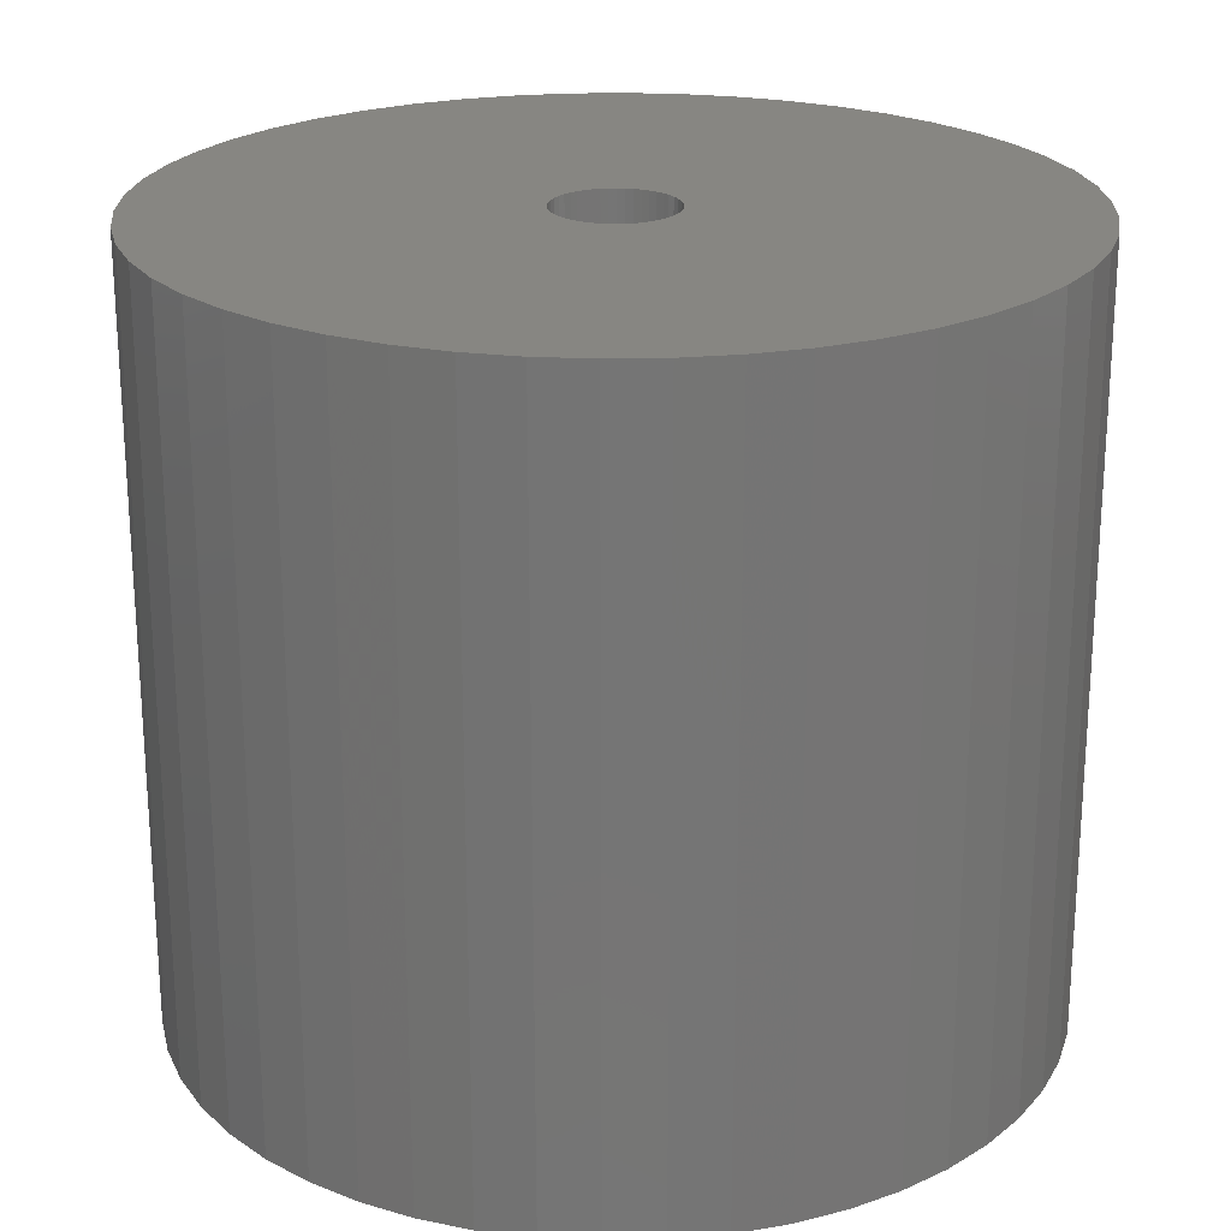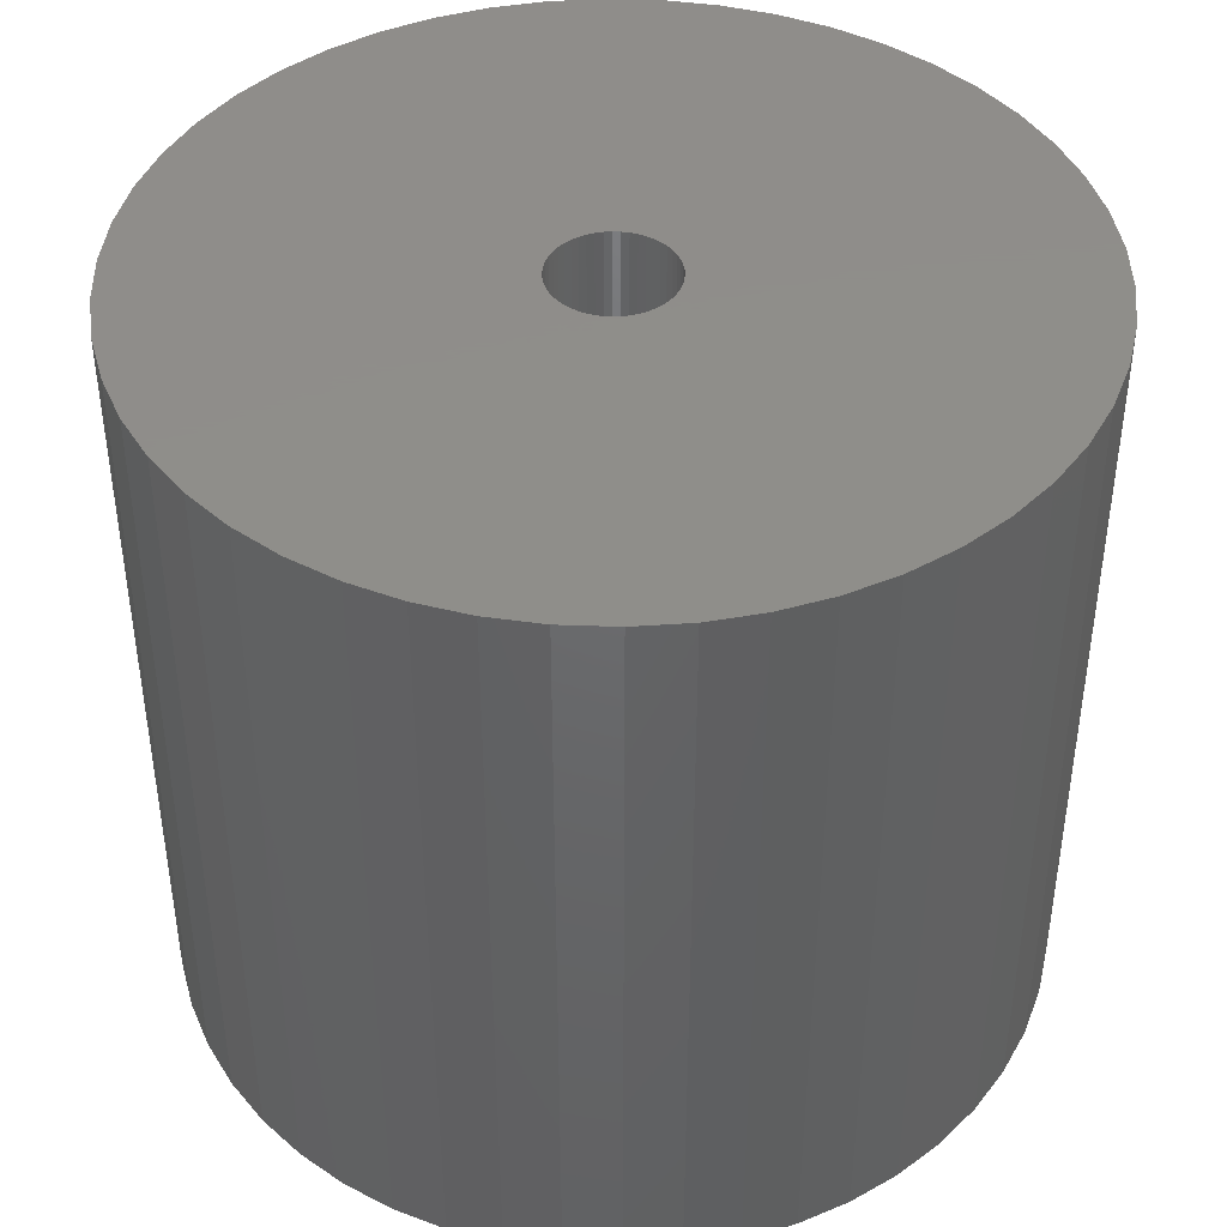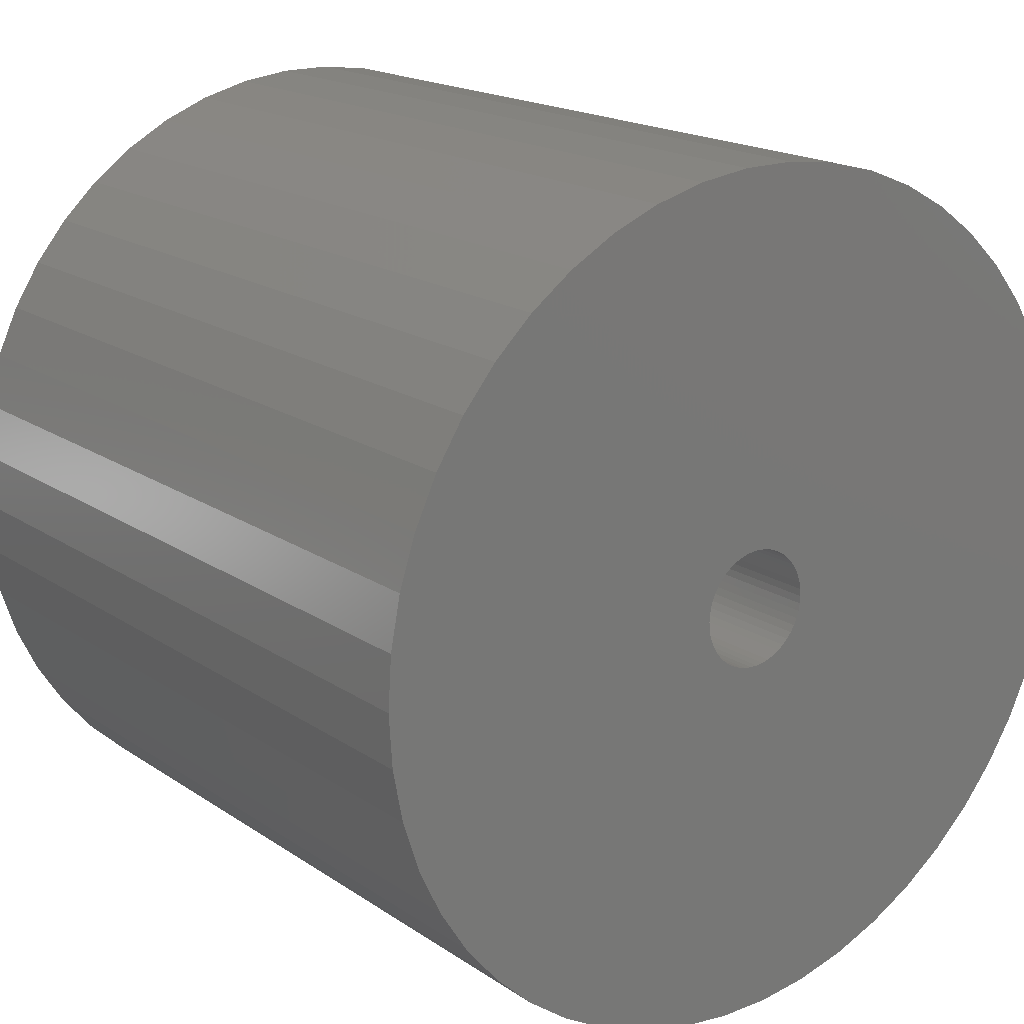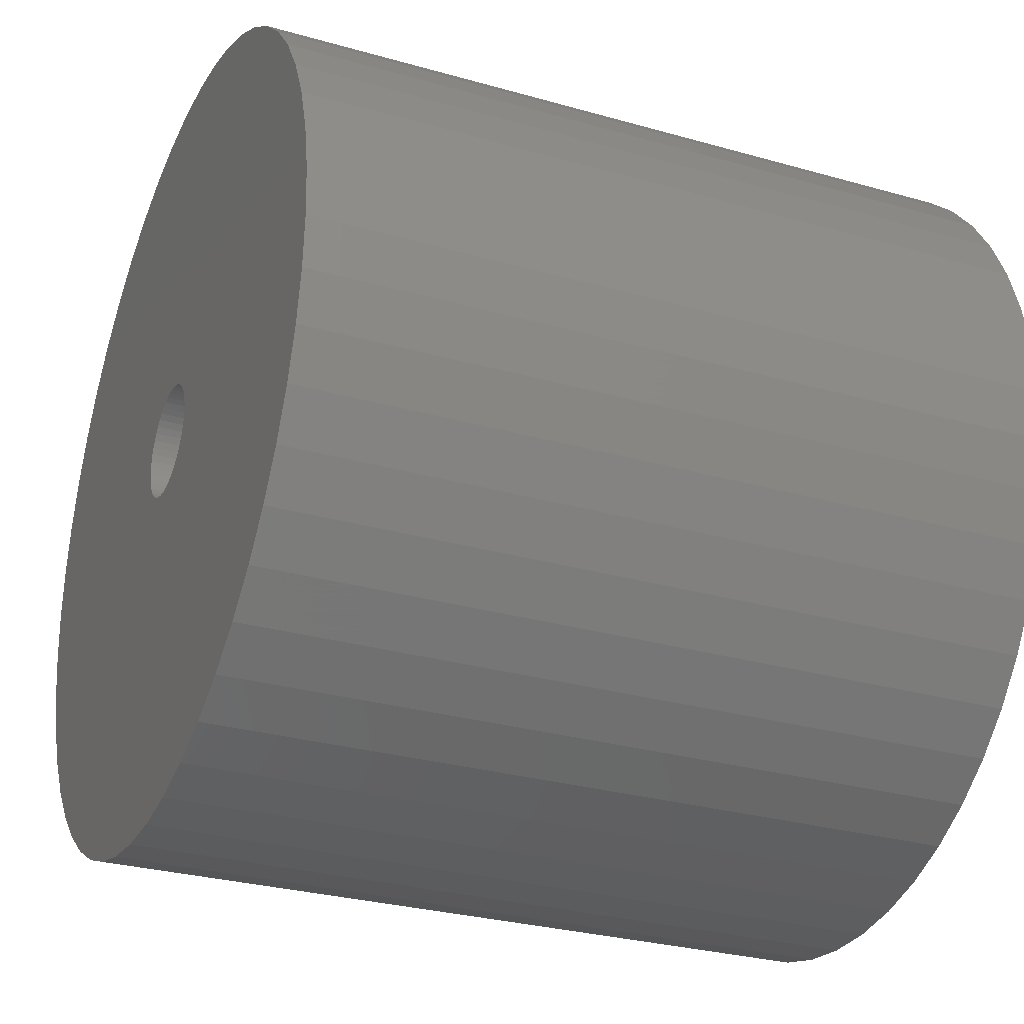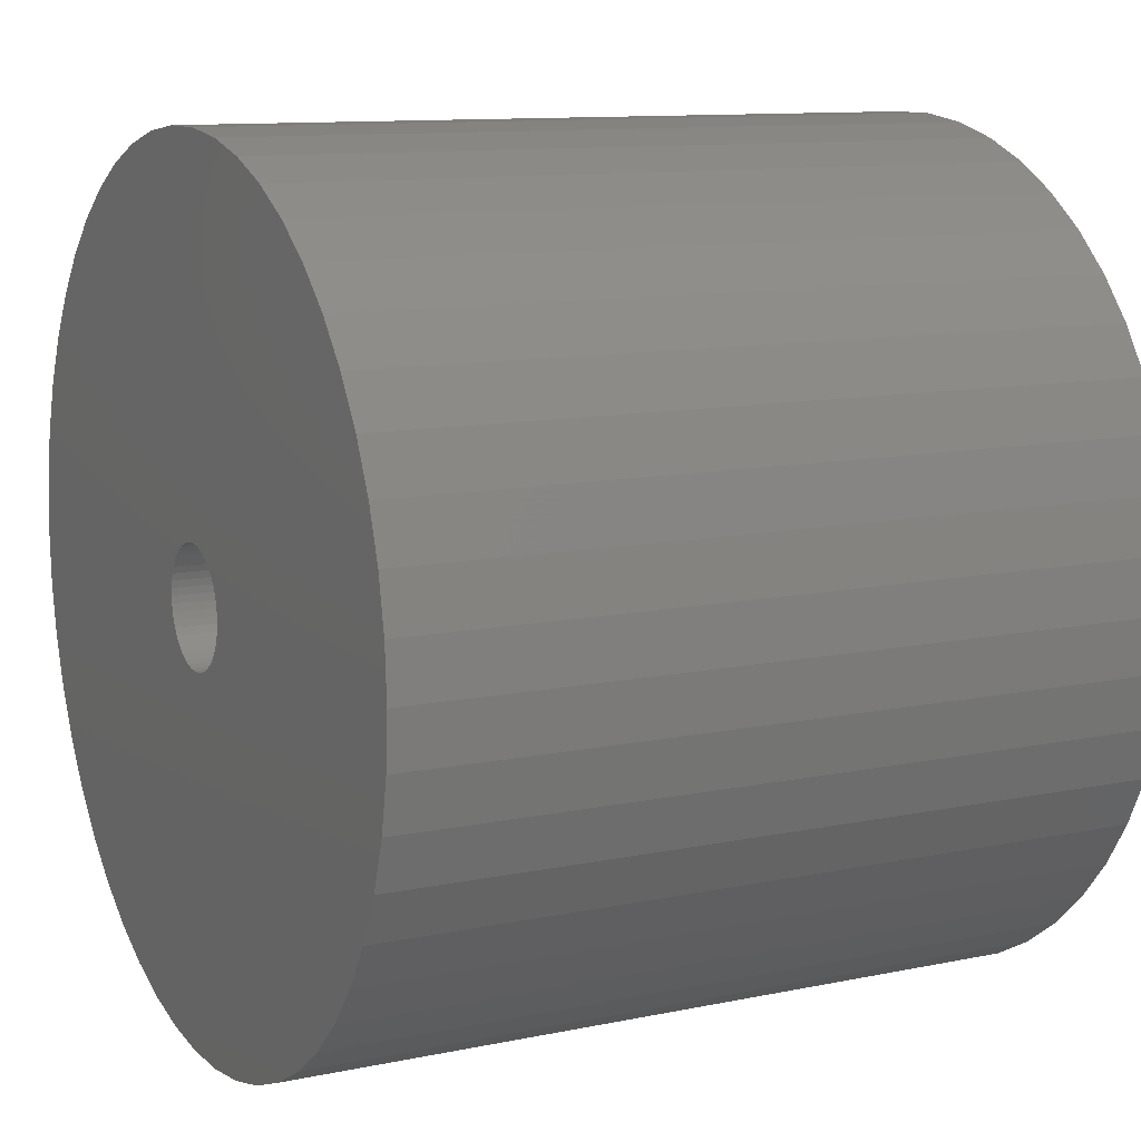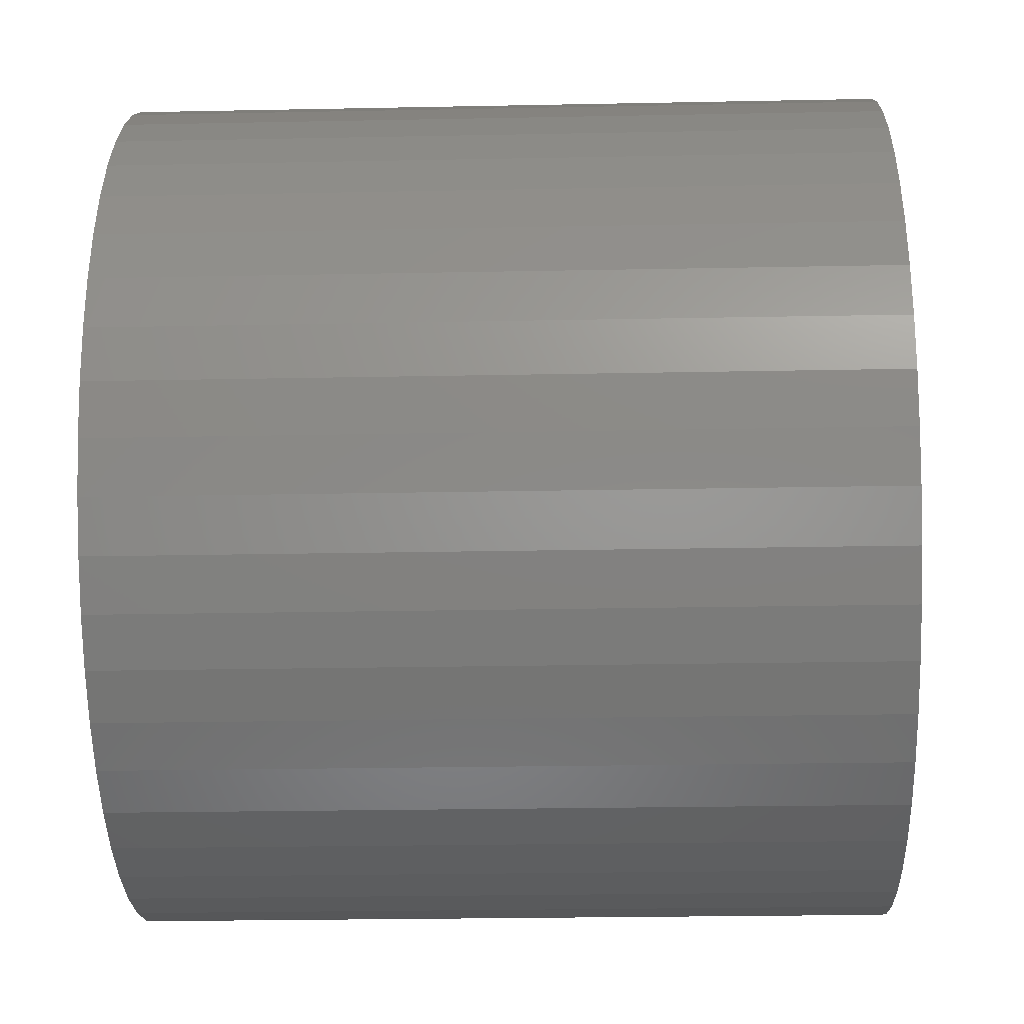
<metadata>
{"format":"stl","ext":"stl","renderer":"f3d","projection":"perspective","resolution":1024,"background":"white","views":[{"elev":22.6,"azim":-138.9,"up":"+Z"},{"elev":42.6,"azim":146.5,"up":"+Z"},{"elev":17.9,"azim":-37.7,"up":"+Y"},{"elev":-28.9,"azim":66.9,"up":"+Y"},{"elev":11.0,"azim":62.6,"up":"+Y"},{"elev":-24.1,"azim":91.9,"up":"+Y"}]}
</metadata>
<code>
# stl→obj: 200 verts, 400 faces
v 11.25 0 10
v 11.16 1.41 -10
v 11.16 1.41 10
v 11.25 0 -10
v -11.25 0 -10
v -11.16 1.41 10
v -11.16 1.41 -10
v -11.25 0 10
v 0.7064 11.23 -10
v -0.7064 11.23 10
v 0.7064 11.23 10
v -0.7064 11.23 -10
v -0.7064 -11.23 -10
v 0.7064 -11.23 10
v -0.7064 -11.23 10
v 0.7064 -11.23 -10
v 8.201 7.701 -10
v 7.171 8.668 10
v 8.201 7.701 10
v 7.171 8.668 -10
v -7.171 8.668 -10
v -8.201 7.701 10
v -7.171 8.668 10
v -8.201 7.701 -10
v -3.476 10.7 -10
v -4.79 10.18 10
v -3.476 10.7 10
v -4.79 10.18 -10
v 10.46 4.141 10
v 9.858 5.42 -10
v 9.858 5.42 10
v 10.46 4.141 -10
v 10.9 2.798 -10
v 10.9 2.798 10
v 4.79 10.18 -10
v 3.476 10.7 10
v 4.79 10.18 10
v 3.476 10.7 -10
v 6.028 9.499 10
v 6.028 9.499 -10
v -10.46 4.141 -10
v -9.858 5.42 10
v -9.858 5.42 -10
v -10.46 4.141 10
v 1.55 0 10
v 1.538 0.1943 10
v 11.16 -1.41 10
v 1.501 0.3855 10
v 1.538 -0.1943 10
v 1.441 0.5706 10
v 10.9 -2.798 10
v 1.358 0.7467 10
v 9.101 6.613 10
v 1.501 -0.3855 10
v 1.254 0.9111 10
v 10.46 -4.141 10
v 1.13 1.061 10
v 1.441 -0.5706 10
v 0.988 1.194 10
v 9.858 -5.42 10
v 0.8305 1.309 10
v 1.358 -0.7467 10
v 0.66 1.402 10
v 9.101 -6.613 10
v 0.479 1.474 10
v 2.108 11.05 10
v 1.254 -0.9111 10
v 8.201 -7.701 10
v 0.2904 1.523 10
v 0.09732 1.547 10
v -0.09732 1.547 10
v -0.2904 1.523 10
v -2.108 11.05 10
v -0.479 1.474 10
v -0.66 1.402 10
v -0.8305 1.309 10
v -6.028 9.499 10
v -0.988 1.194 10
v -1.13 1.061 10
v -1.254 0.9111 10
v 1.13 -1.061 10
v 7.171 -8.668 10
v 0.988 -1.194 10
v 6.028 -9.499 10
v 0.8305 -1.309 10
v 4.79 -10.18 10
v 0.66 -1.402 10
v 3.476 -10.7 10
v 0.479 -1.474 10
v 2.108 -11.05 10
v 0.2904 -1.523 10
v 0.09732 -1.547 10
v -0.09732 -1.547 10
v -0.2904 -1.523 10
v -2.108 -11.05 10
v -0.479 -1.474 10
v -3.476 -10.7 10
v -0.66 -1.402 10
v -4.79 -10.18 10
v -0.8305 -1.309 10
v -6.028 -9.499 10
v -0.988 -1.194 10
v -7.171 -8.668 10
v -1.13 -1.061 10
v -8.201 -7.701 10
v -1.254 -0.9111 10
v -9.101 -6.613 10
v -1.358 -0.7467 10
v -9.858 -5.42 10
v -1.441 -0.5706 10
v -10.46 -4.141 10
v -1.501 -0.3855 10
v -10.9 -2.798 10
v -1.538 -0.1943 10
v -11.16 -1.41 10
v -1.55 0 10
v -9.101 6.613 10
v -1.358 0.7467 10
v -1.441 0.5706 10
v -1.501 0.3855 10
v -10.9 2.798 10
v -1.538 0.1943 10
v -2.108 11.05 -10
v 3.476 -10.7 -10
v 4.79 -10.18 -10
v 9.101 6.613 -10
v 2.108 11.05 -10
v -9.101 6.613 -10
v -10.9 2.798 -10
v -6.028 9.499 -10
v 11.16 -1.41 -10
v 6.028 -9.499 -10
v 7.171 -8.668 -10
v 8.201 -7.701 -10
v 10.46 -4.141 -10
v 9.858 -5.42 -10
v -10.46 -4.141 -10
v -10.9 -2.798 -10
v 9.101 -6.613 -10
v 10.9 -2.798 -10
v -8.201 -7.701 -10
v -7.171 -8.668 -10
v -9.101 -6.613 -10
v -9.858 -5.42 -10
v 1.55 0 -10
v 1.538 -0.1943 -10
v 1.501 -0.3855 -10
v 1.538 0.1943 -10
v 1.441 -0.5706 -10
v 1.358 -0.7467 -10
v 1.501 0.3855 -10
v 1.254 -0.9111 -10
v 1.13 -1.061 -10
v 1.441 0.5706 -10
v 0.988 -1.194 -10
v 0.8305 -1.309 -10
v 1.358 0.7467 -10
v 0.66 -1.402 -10
v 0.479 -1.474 -10
v 2.108 -11.05 -10
v 1.254 0.9111 -10
v 0.2904 -1.523 -10
v 0.09732 -1.547 -10
v -0.09732 -1.547 -10
v -0.2904 -1.523 -10
v -2.108 -11.05 -10
v -0.479 -1.474 -10
v -3.476 -10.7 -10
v -0.66 -1.402 -10
v -4.79 -10.18 -10
v -0.8305 -1.309 -10
v -6.028 -9.499 -10
v -0.988 -1.194 -10
v -1.13 -1.061 -10
v -1.254 -0.9111 -10
v 1.13 1.061 -10
v 0.988 1.194 -10
v 0.8305 1.309 -10
v 0.66 1.402 -10
v 0.479 1.474 -10
v 0.2904 1.523 -10
v 0.09732 1.547 -10
v -0.09732 1.547 -10
v -0.2904 1.523 -10
v -0.479 1.474 -10
v -0.66 1.402 -10
v -0.8305 1.309 -10
v -0.988 1.194 -10
v -1.13 1.061 -10
v -1.254 0.9111 -10
v -1.358 0.7467 -10
v -1.441 0.5706 -10
v -1.501 0.3855 -10
v -1.538 0.1943 -10
v -1.55 0 -10
v -1.358 -0.7467 -10
v -1.441 -0.5706 -10
v -1.501 -0.3855 -10
v -1.538 -0.1943 -10
v -11.16 -1.41 -10
f 1 2 3
f 2 1 4
f 5 6 7
f 6 5 8
f 9 10 11
f 10 9 12
f 13 14 15
f 14 13 16
f 17 18 19
f 18 17 20
f 21 22 23
f 22 21 24
f 25 26 27
f 26 25 28
f 29 30 31
f 30 29 32
f 3 33 34
f 33 3 2
f 35 36 37
f 36 35 38
f 20 39 18
f 39 20 40
f 41 42 43
f 42 41 44
f 45 1 3
f 46 3 34
f 1 45 47
f 48 34 29
f 49 47 45
f 50 29 31
f 47 49 51
f 52 31 53
f 54 51 49
f 55 53 19
f 51 54 56
f 57 19 18
f 58 56 54
f 59 18 39
f 56 58 60
f 61 39 37
f 62 60 58
f 63 37 36
f 60 62 64
f 65 36 66
f 67 64 62
f 64 67 68
f 3 46 45
f 34 48 46
f 29 50 48
f 31 52 50
f 53 55 52
f 19 57 55
f 18 59 57
f 39 61 59
f 69 66 11
f 37 63 61
f 36 65 63
f 66 69 65
f 11 70 69
f 11 71 70
f 10 71 11
f 71 10 72
f 73 72 10
f 72 73 74
f 27 74 73
f 74 27 75
f 26 75 27
f 75 26 76
f 77 76 26
f 76 77 78
f 23 78 77
f 78 23 79
f 79 22 80
f 22 79 23
f 81 68 67
f 68 81 82
f 83 82 81
f 82 83 84
f 85 84 83
f 84 85 86
f 87 86 85
f 86 87 88
f 89 88 87
f 88 89 90
f 91 90 89
f 90 91 14
f 92 14 91
f 93 14 92
f 15 93 94
f 95 94 96
f 97 96 98
f 93 15 14
f 99 98 100
f 101 100 102
f 103 102 104
f 105 104 106
f 107 106 108
f 109 108 110
f 111 110 112
f 113 112 114
f 94 95 15
f 115 114 116
f 117 80 22
f 80 117 118
f 96 97 95
f 42 118 117
f 98 99 97
f 118 42 119
f 100 101 99
f 44 119 42
f 102 103 101
f 119 44 120
f 104 105 103
f 121 120 44
f 106 107 105
f 120 121 122
f 108 109 107
f 6 122 121
f 110 111 109
f 122 6 116
f 112 113 111
f 8 116 6
f 114 115 113
f 116 8 115
f 123 27 73
f 27 123 25
f 124 86 88
f 86 124 125
f 34 32 29
f 32 34 33
f 53 17 19
f 17 53 126
f 31 126 53
f 126 31 30
f 38 66 36
f 66 38 127
f 127 11 66
f 11 127 9
f 40 37 39
f 37 40 35
f 43 117 128
f 117 43 42
f 128 22 24
f 22 128 117
f 129 44 41
f 44 129 121
f 7 121 129
f 121 7 6
f 28 77 26
f 77 28 130
f 130 23 77
f 23 130 21
f 12 73 10
f 73 12 123
f 47 4 1
f 4 47 131
f 125 84 86
f 84 125 132
f 133 68 82
f 68 133 134
f 60 135 56
f 135 60 136
f 137 113 138
f 113 137 111
f 68 139 64
f 139 68 134
f 51 131 47
f 131 51 140
f 56 140 51
f 140 56 135
f 141 103 105
f 103 141 142
f 143 109 144
f 109 143 107
f 145 4 131
f 146 131 140
f 4 145 2
f 147 140 135
f 148 2 145
f 149 135 136
f 2 148 33
f 150 136 139
f 151 33 148
f 152 139 134
f 33 151 32
f 153 134 133
f 154 32 151
f 155 133 132
f 32 154 30
f 156 132 125
f 157 30 154
f 158 125 124
f 30 157 126
f 159 124 160
f 161 126 157
f 126 161 17
f 131 146 145
f 140 147 146
f 135 149 147
f 136 150 149
f 139 152 150
f 134 153 152
f 133 155 153
f 132 156 155
f 162 160 16
f 125 158 156
f 124 159 158
f 160 162 159
f 16 163 162
f 16 164 163
f 13 164 16
f 164 13 165
f 166 165 13
f 165 166 167
f 168 167 166
f 167 168 169
f 170 169 168
f 169 170 171
f 172 171 170
f 171 172 173
f 142 173 172
f 173 142 174
f 174 141 175
f 141 174 142
f 176 17 161
f 17 176 20
f 177 20 176
f 20 177 40
f 178 40 177
f 40 178 35
f 179 35 178
f 35 179 38
f 180 38 179
f 38 180 127
f 181 127 180
f 127 181 9
f 182 9 181
f 183 9 182
f 12 183 184
f 123 184 185
f 25 185 186
f 183 12 9
f 28 186 187
f 130 187 188
f 21 188 189
f 24 189 190
f 128 190 191
f 43 191 192
f 41 192 193
f 129 193 194
f 184 123 12
f 7 194 195
f 143 175 141
f 175 143 196
f 185 25 123
f 144 196 143
f 186 28 25
f 196 144 197
f 187 130 28
f 137 197 144
f 188 21 130
f 197 137 198
f 189 24 21
f 138 198 137
f 190 128 24
f 198 138 199
f 191 43 128
f 200 199 138
f 192 41 43
f 199 200 195
f 193 129 41
f 5 195 200
f 194 7 129
f 195 5 7
f 160 88 90
f 88 160 124
f 16 90 14
f 90 16 160
f 132 82 84
f 82 132 133
f 64 136 60
f 136 64 139
f 166 15 95
f 15 166 13
f 170 97 99
f 97 170 168
f 142 101 103
f 101 142 172
f 168 95 97
f 95 168 166
f 141 107 143
f 107 141 105
f 144 111 137
f 111 144 109
f 138 115 200
f 115 138 113
f 200 8 5
f 8 200 115
f 172 99 101
f 99 172 170
f 154 52 157
f 52 154 50
f 120 192 119
f 192 120 193
f 157 55 161
f 55 157 52
f 181 65 69
f 65 181 180
f 180 63 65
f 63 180 179
f 186 74 75
f 74 186 185
f 119 191 118
f 191 119 192
f 147 49 146
f 49 147 54
f 178 59 61
f 59 178 177
f 122 193 120
f 193 122 194
f 80 189 79
f 189 80 190
f 187 75 76
f 75 187 186
f 185 72 74
f 72 185 184
f 145 46 148
f 46 145 45
f 149 54 147
f 54 149 58
f 173 104 102
f 104 173 174
f 108 197 110
f 197 108 196
f 155 85 83
f 85 155 156
f 151 50 154
f 50 151 48
f 177 57 59
f 57 177 176
f 161 57 176
f 57 161 55
f 183 70 71
f 70 183 182
f 179 61 63
f 61 179 178
f 116 194 122
f 194 116 195
f 118 190 80
f 190 118 191
f 184 71 72
f 71 184 183
f 188 76 78
f 76 188 187
f 189 78 79
f 78 189 188
f 163 93 92
f 93 163 164
f 110 198 112
f 198 110 197
f 104 175 106
f 175 104 174
f 162 92 91
f 92 162 163
f 159 91 89
f 91 159 162
f 148 48 151
f 48 148 46
f 182 69 70
f 69 182 181
f 146 45 145
f 45 146 49
f 167 98 96
f 98 167 169
f 165 96 94
f 96 165 167
f 114 195 116
f 195 114 199
f 156 87 85
f 87 156 158
f 153 67 152
f 67 153 81
f 150 58 149
f 58 150 62
f 152 62 150
f 62 152 67
f 164 94 93
f 94 164 165
f 169 100 98
f 100 169 171
f 112 199 114
f 199 112 198
f 106 196 108
f 196 106 175
f 158 89 87
f 89 158 159
f 153 83 81
f 83 153 155
f 171 102 100
f 102 171 173

</code>
